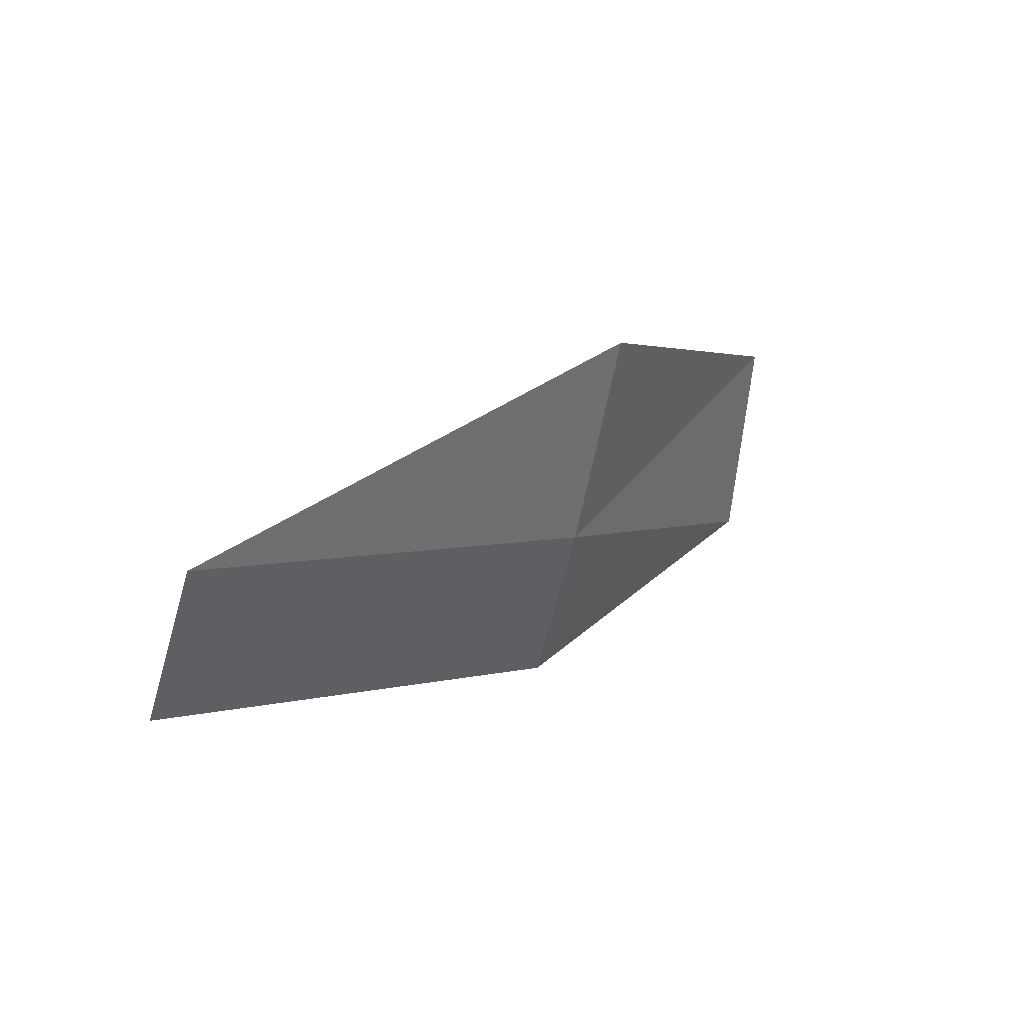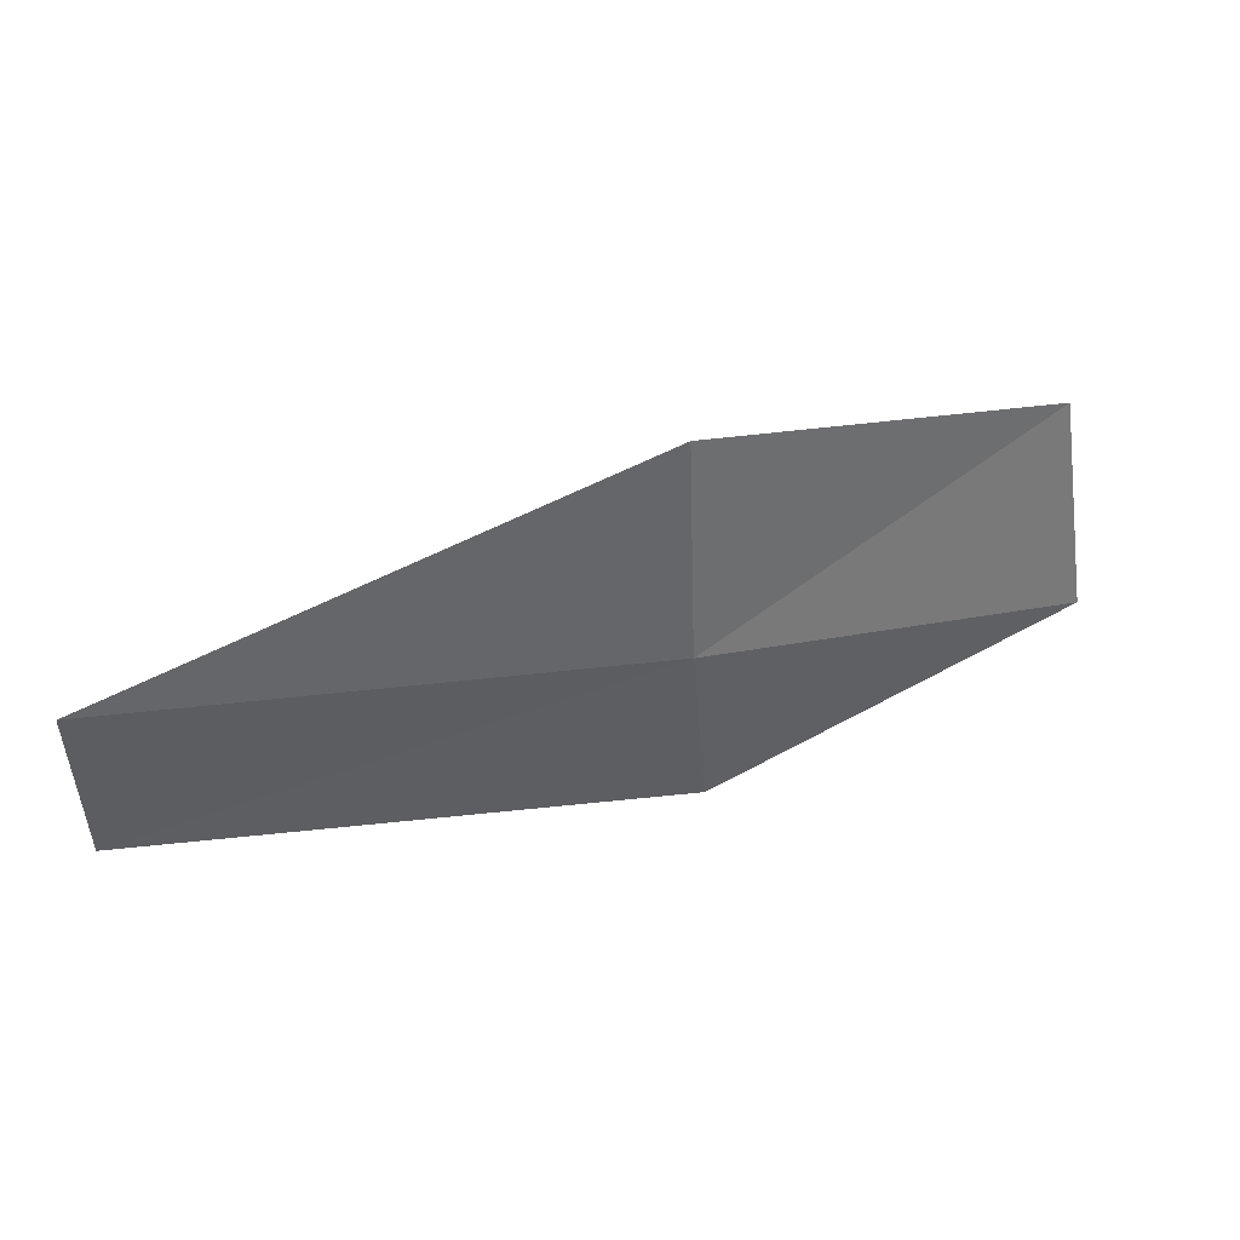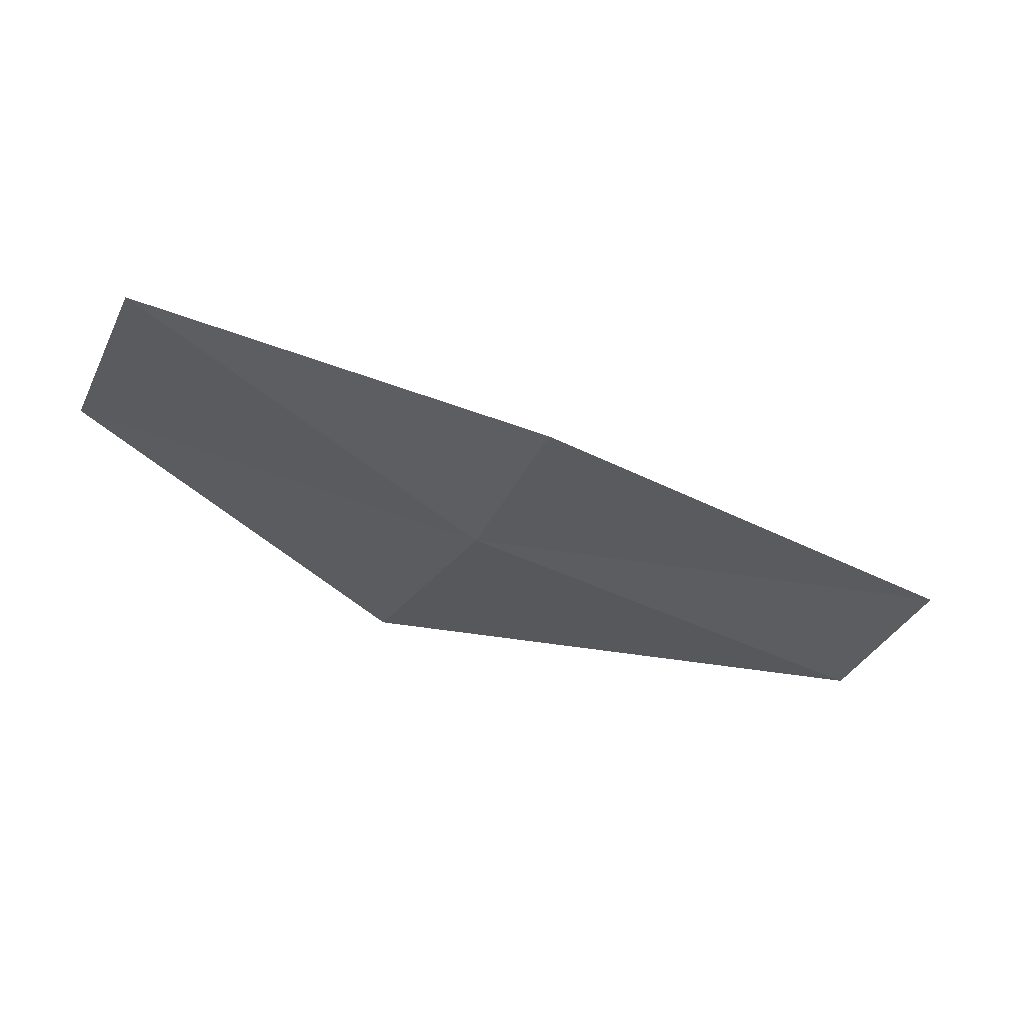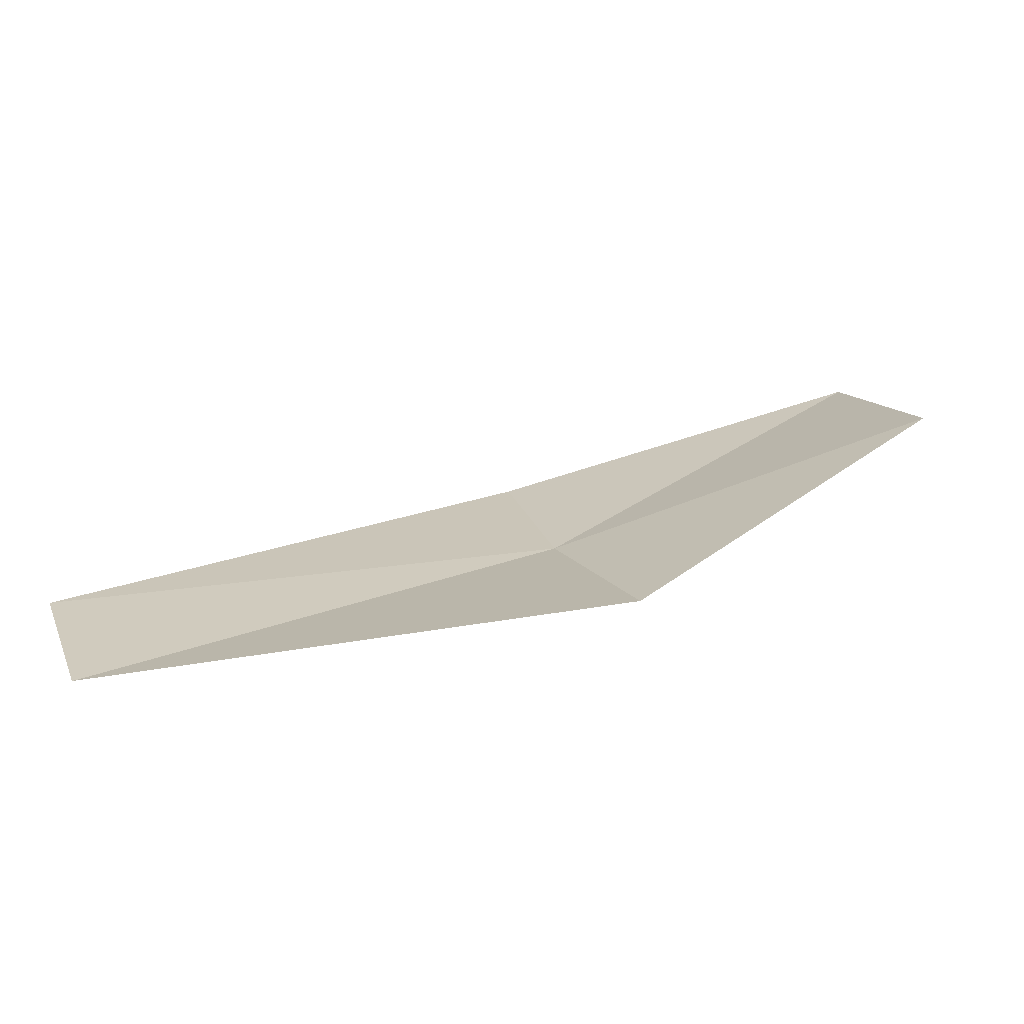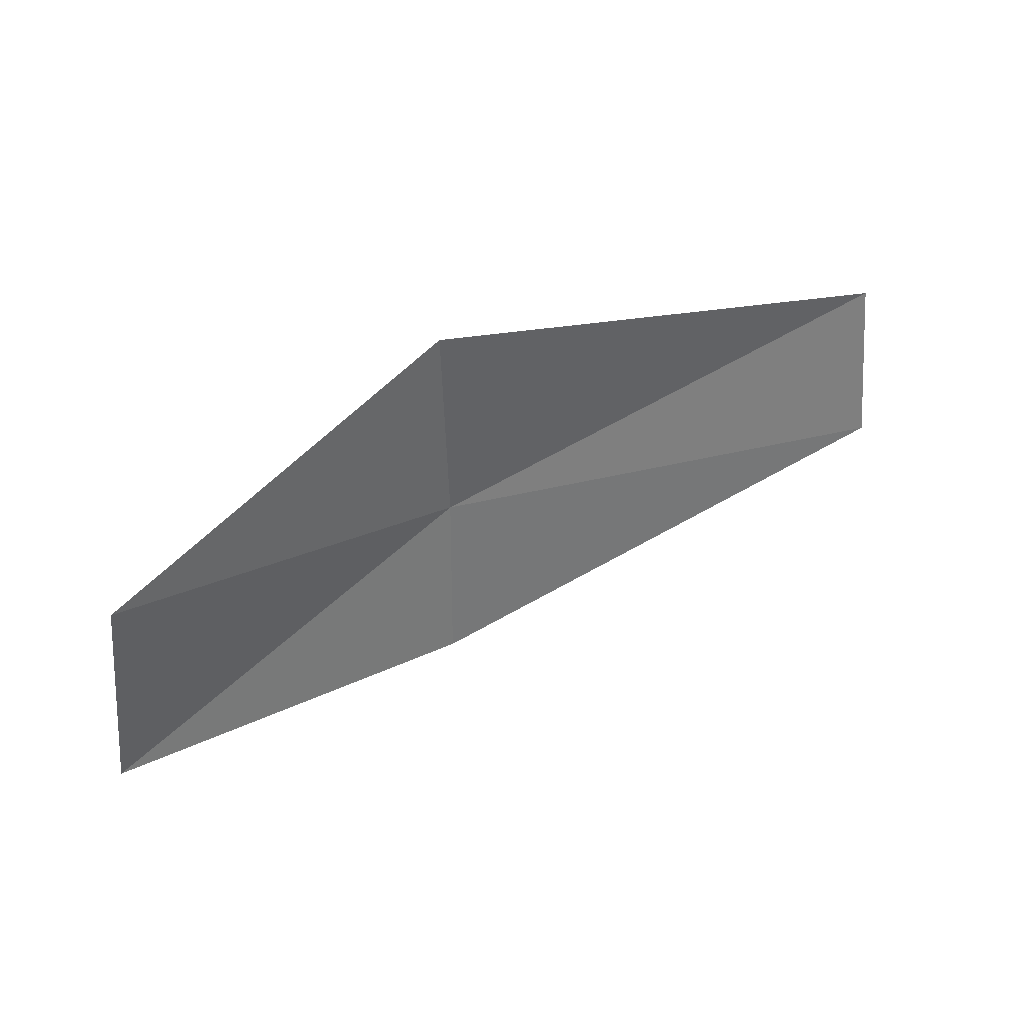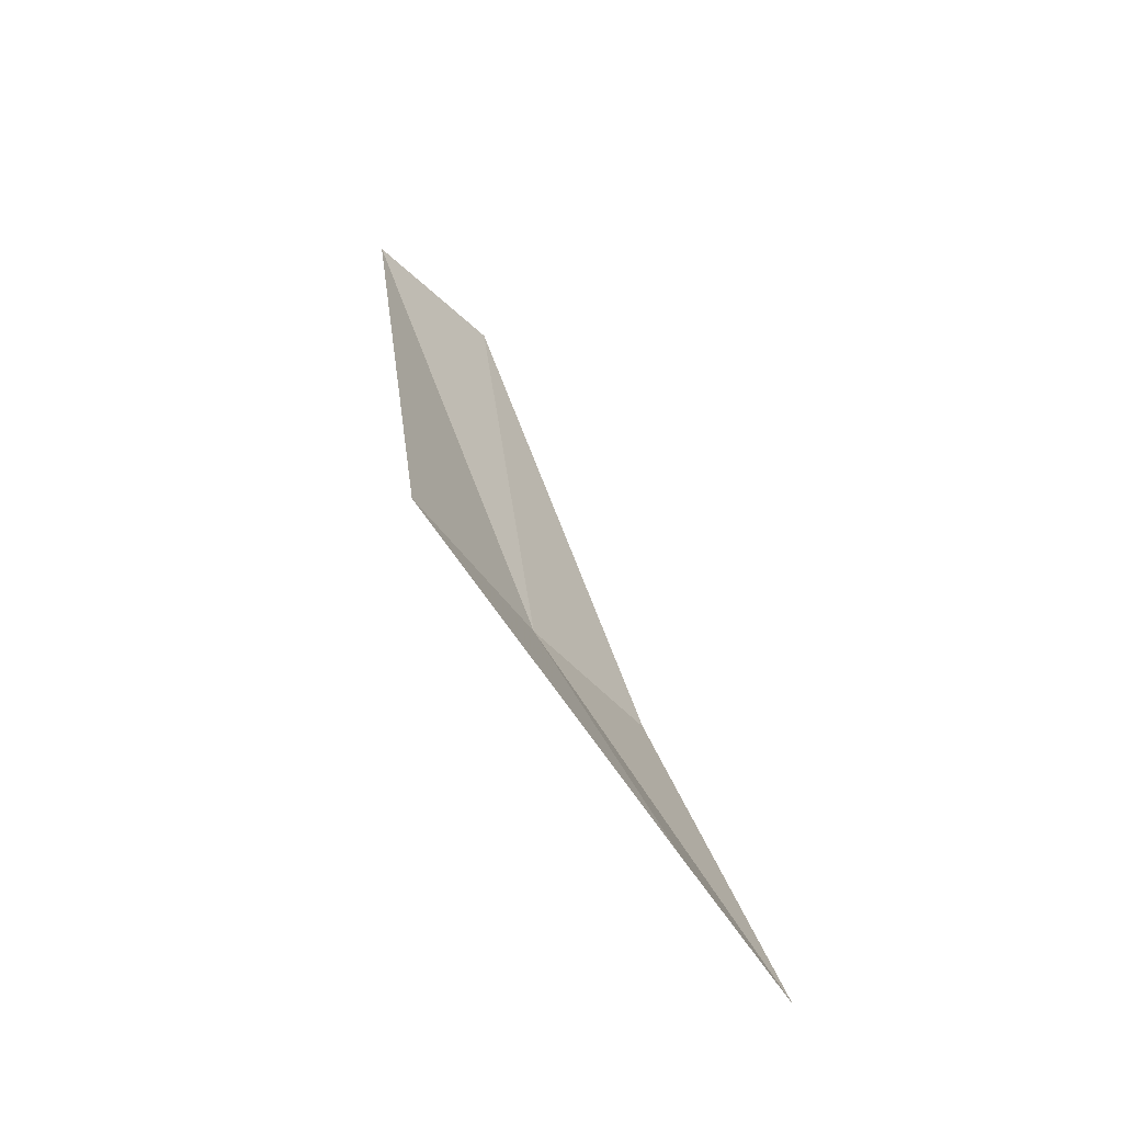
<metadata>
{"format":"obj","ext":"obj","renderer":"f3d","projection":"perspective","resolution":1024,"background":"white","views":[{"elev":1.1,"azim":-29.4,"up":"+Z"},{"elev":-78.2,"azim":-1.0,"up":"+Y"},{"elev":4.2,"azim":145.1,"up":"+Y"},{"elev":-17.3,"azim":-25.7,"up":"+Y"},{"elev":70.9,"azim":171.3,"up":"+Z"},{"elev":56.2,"azim":91.9,"up":"+Z"}]}
</metadata>
<code>
v 10.22 -14.87 9.7
v 10.32 -14.28 8.894
v 7.553 -15.3 8.865
v 7.536 -15.88 9.617
v 10.17 -15.44 10.78
v 12.23 -13.6 9.741
v 12.02 -14.16 10.83
f 1 3 2
f 1 4 3
f 1 5 4
f 1 2 6
f 1 6 7
f 1 7 5

</code>
